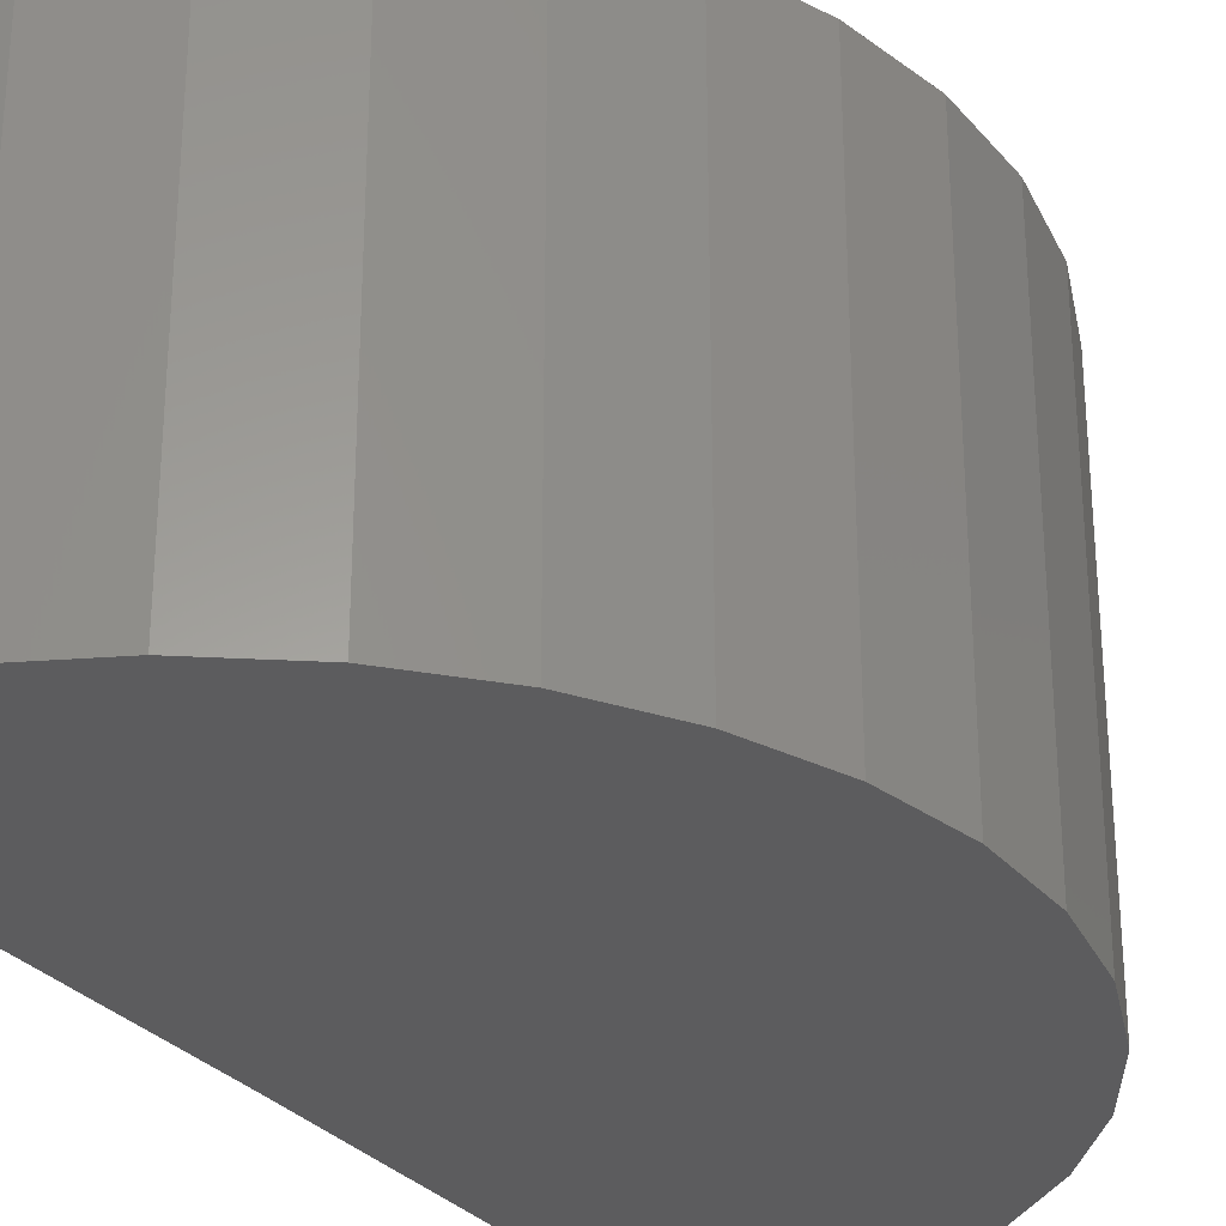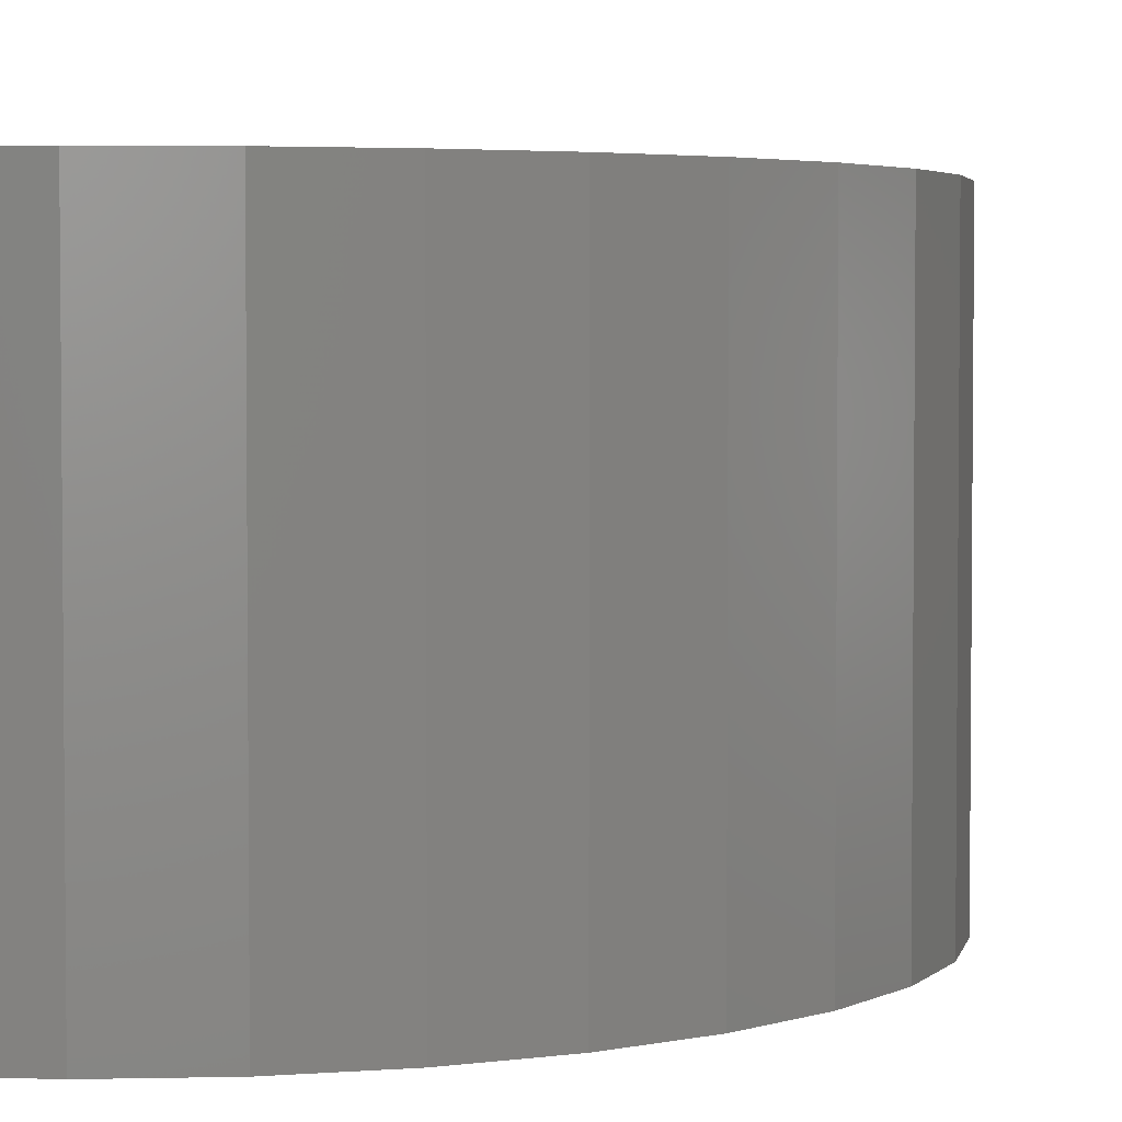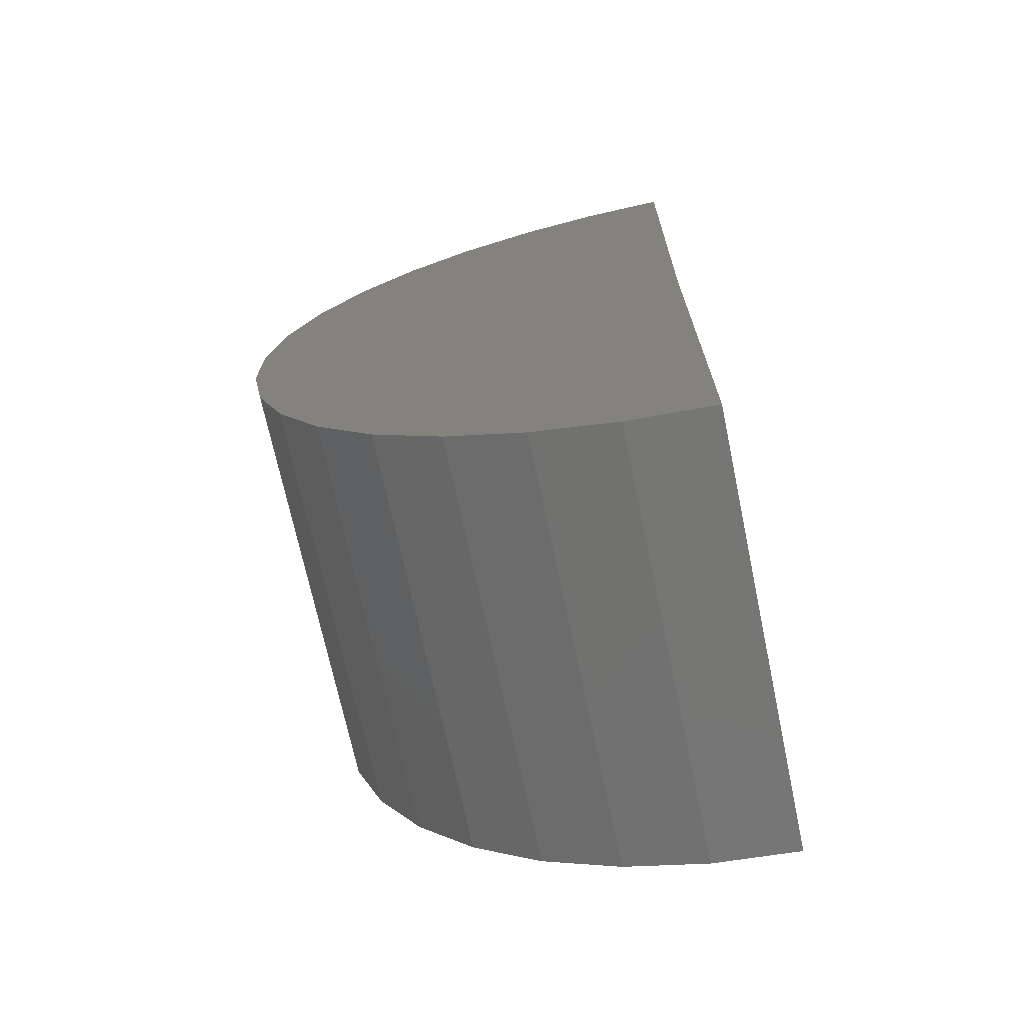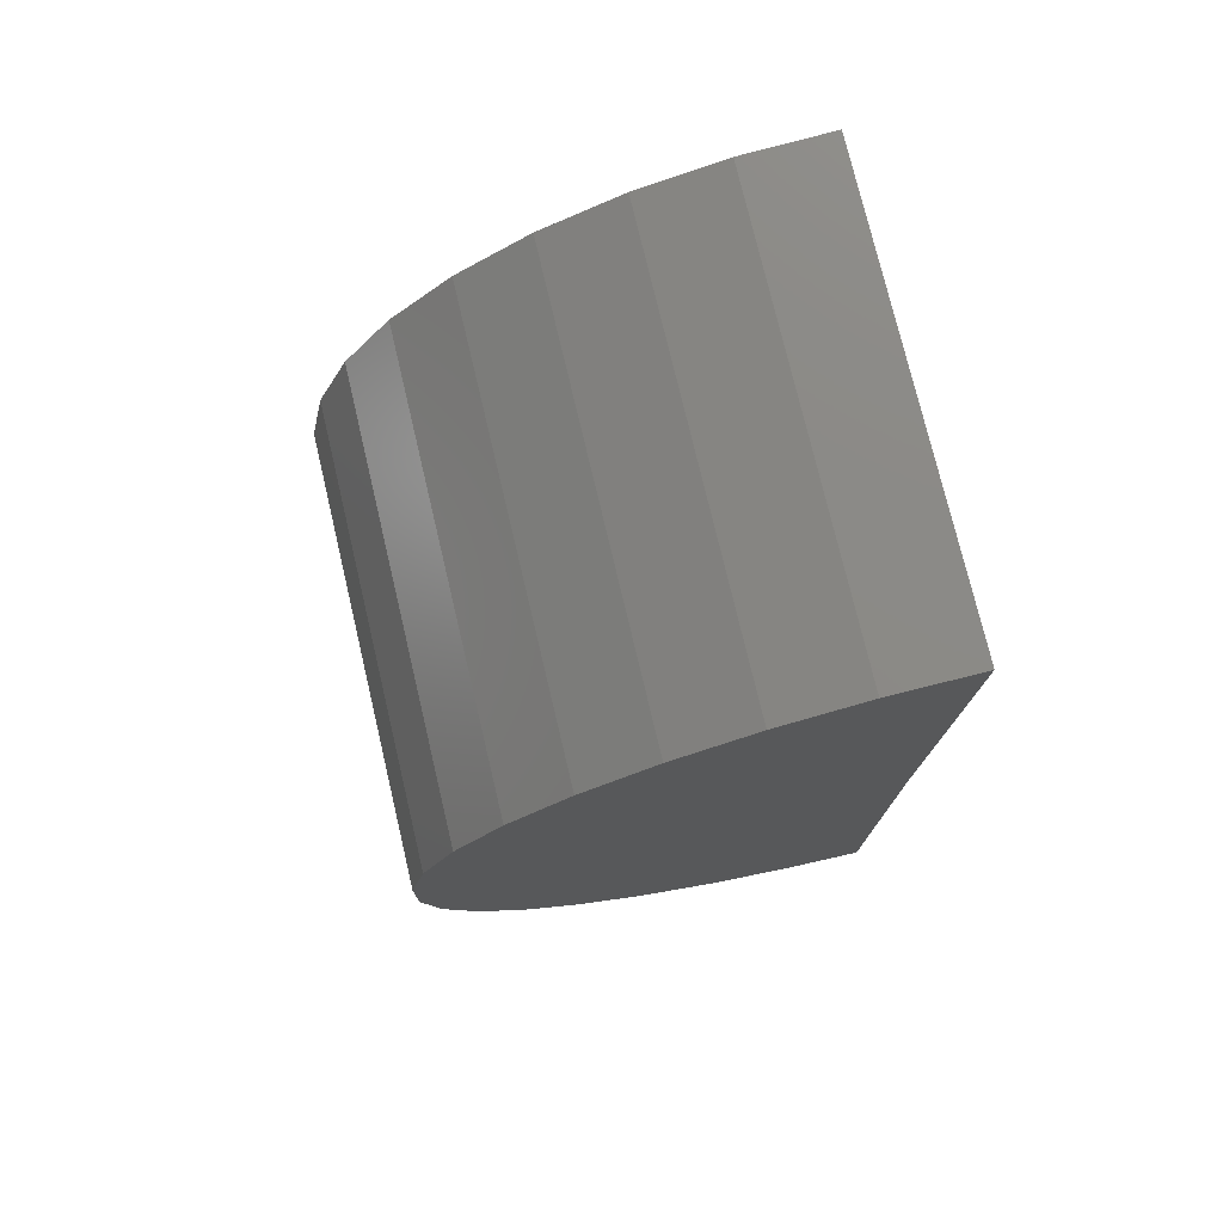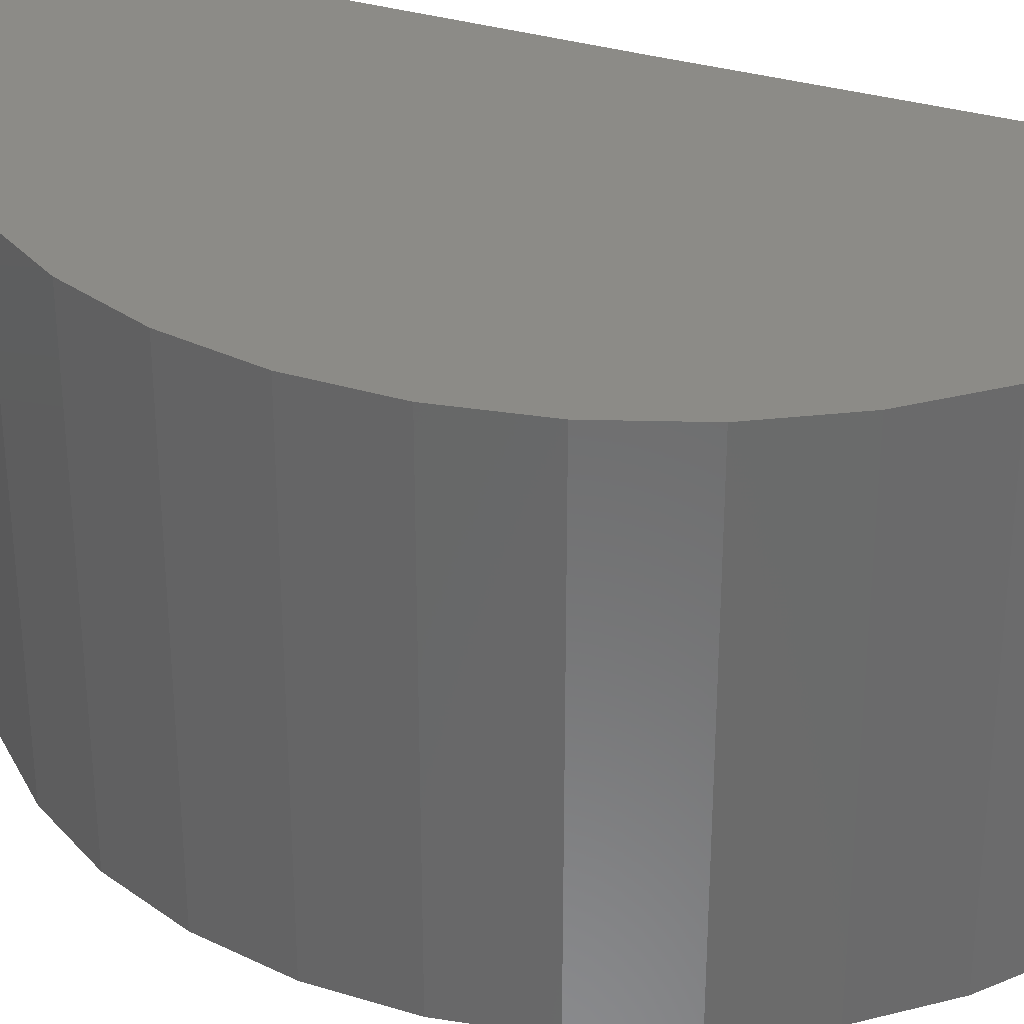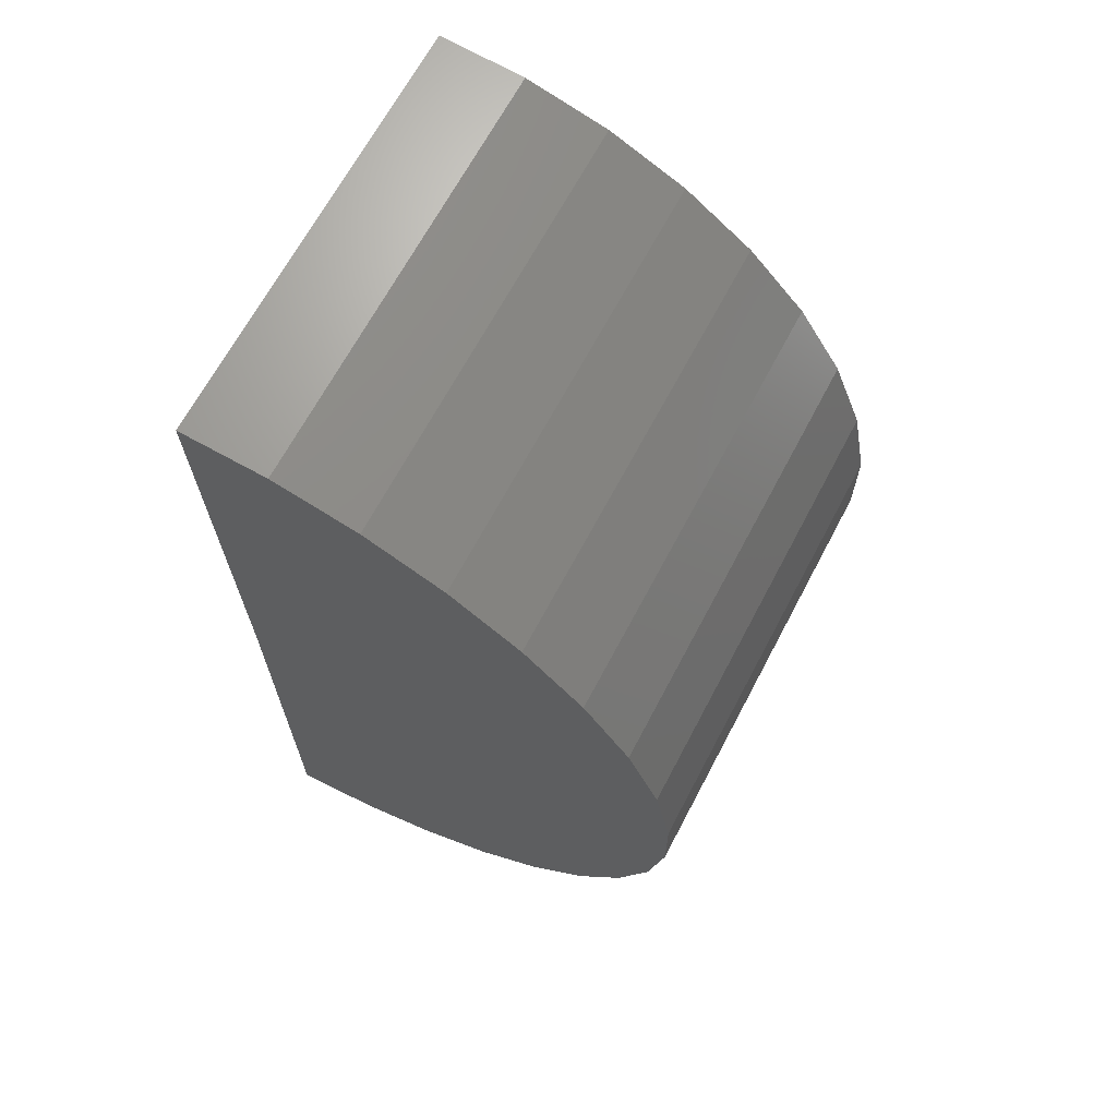
<metadata>
{"format":"stl","ext":"stl","renderer":"f3d","projection":"perspective","resolution":1024,"background":"white","views":[{"elev":-30.0,"azim":32.0,"up":"+Y"},{"elev":3.5,"azim":11.0,"up":"+Y"},{"elev":-70.5,"azim":-168.1,"up":"+Z"},{"elev":76.0,"azim":166.7,"up":"+Z"},{"elev":32.6,"azim":112.8,"up":"+Y"},{"elev":67.0,"azim":27.8,"up":"+Z"}]}
</metadata>
<code>
# stl→obj: 38 verts, 72 faces
v -0.0008632 -0.03503 0.1051
v -0.0008632 0.03109 0.1051
v -5.115e-18 -0.03503 0.03503
v -5.115e-18 0.03109 0.03503
v -7.395e-19 -0.03503 -0.03503
v -7.395e-19 0.03109 -0.03503
v 0.01292 -0.03503 -0.03383
v 0.02541 -0.03503 -0.03026
v 0.03701 -0.03503 -0.02446
v 0.04735 -0.03503 -0.01661
v 0.05607 -0.03503 -0.006988
v 0.06286 -0.03503 0.004075
v 0.06749 -0.03503 0.0162
v 0.0698 -0.03503 0.02897
v 0.06972 -0.03503 0.04195
v 0.06725 -0.03503 0.0547
v 0.06247 -0.03503 0.06676
v 0.05554 -0.03503 0.07774
v 0.04671 -0.03503 0.08725
v 0.03628 -0.03503 0.09498
v 0.0246 -0.03503 0.1006
v 0.01208 -0.03503 0.1041
v 0.06972 0.03109 0.04195
v 0.0698 0.03109 0.02897
v 0.06749 0.03109 0.0162
v 0.06286 0.03109 0.004075
v 0.05607 0.03109 -0.006988
v 0.04735 0.03109 -0.01661
v 0.03701 0.03109 -0.02446
v 0.02541 0.03109 -0.03026
v 0.01292 0.03109 -0.03383
v 0.01208 0.03109 0.1041
v 0.0246 0.03109 0.1006
v 0.03628 0.03109 0.09498
v 0.04671 0.03109 0.08725
v 0.05554 0.03109 0.07774
v 0.06247 0.03109 0.06676
v 0.06725 0.03109 0.0547
f 1 2 3
f 3 2 4
f 5 3 6
f 6 3 4
f 3 5 7
f 3 7 8
f 3 8 9
f 3 9 10
f 3 10 11
f 3 11 12
f 3 12 13
f 3 13 14
f 3 14 15
f 3 15 1
f 1 15 16
f 1 16 17
f 1 17 18
f 1 18 19
f 1 19 20
f 1 20 21
f 1 21 22
f 4 2 23
f 4 23 24
f 4 24 25
f 4 25 26
f 4 26 27
f 4 27 28
f 4 28 29
f 4 29 30
f 4 30 31
f 4 31 6
f 2 32 33
f 2 33 34
f 2 34 35
f 2 35 36
f 2 36 37
f 2 37 38
f 2 38 23
f 2 1 32
f 32 1 22
f 32 22 33
f 33 22 21
f 33 21 34
f 34 21 20
f 34 20 35
f 35 20 19
f 35 19 36
f 36 19 18
f 36 18 37
f 37 18 17
f 37 17 38
f 38 17 16
f 38 16 23
f 23 16 15
f 23 15 24
f 24 15 14
f 24 14 25
f 25 14 13
f 25 13 26
f 26 13 12
f 26 12 27
f 27 12 11
f 27 11 28
f 28 11 10
f 28 10 29
f 29 10 9
f 29 9 30
f 30 9 8
f 30 8 31
f 31 8 7
f 31 7 6
f 6 7 5

</code>
